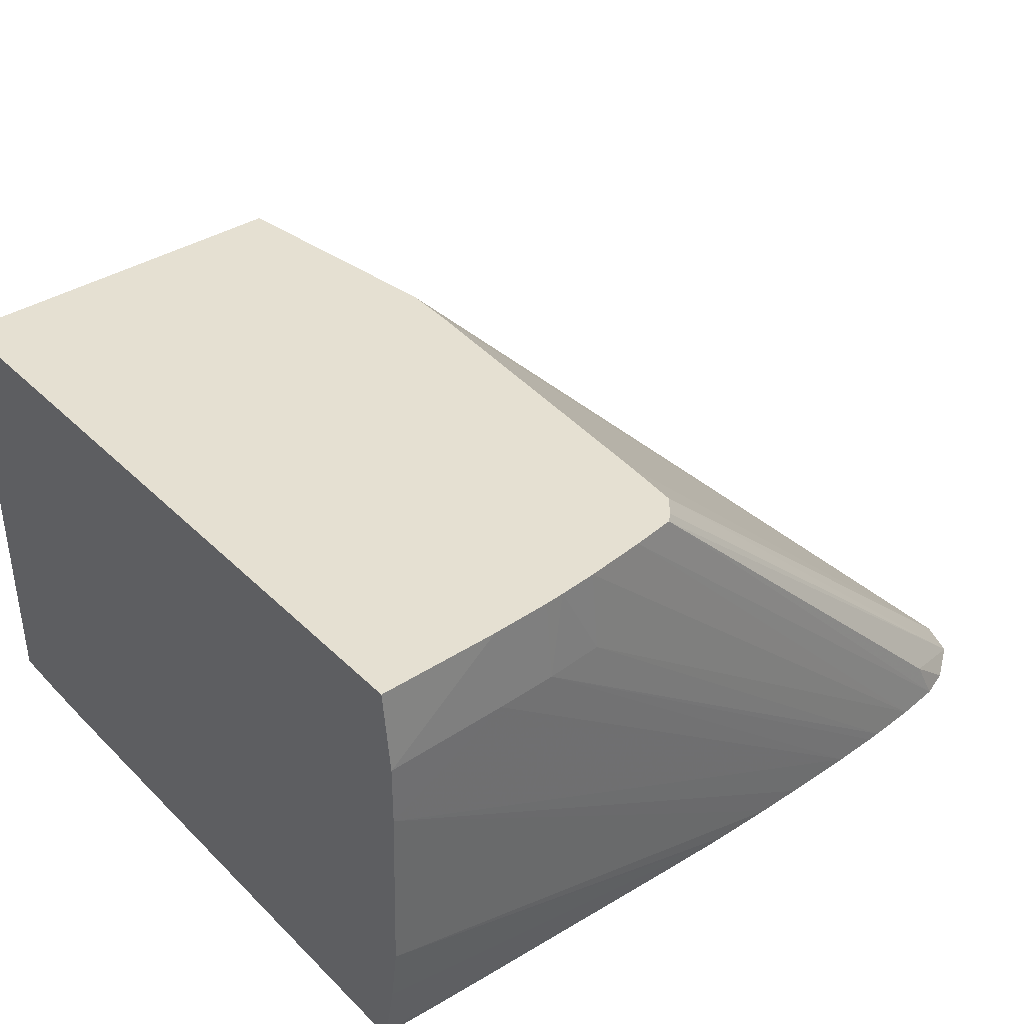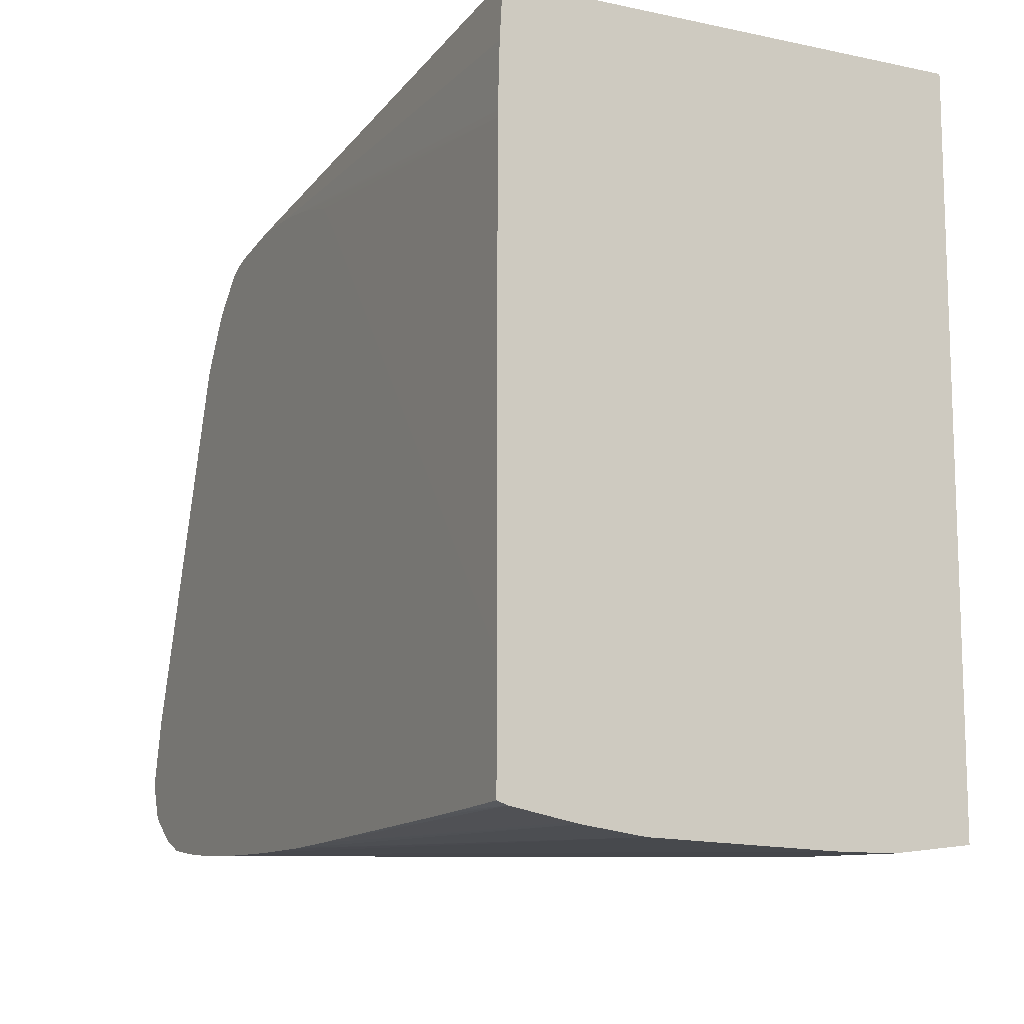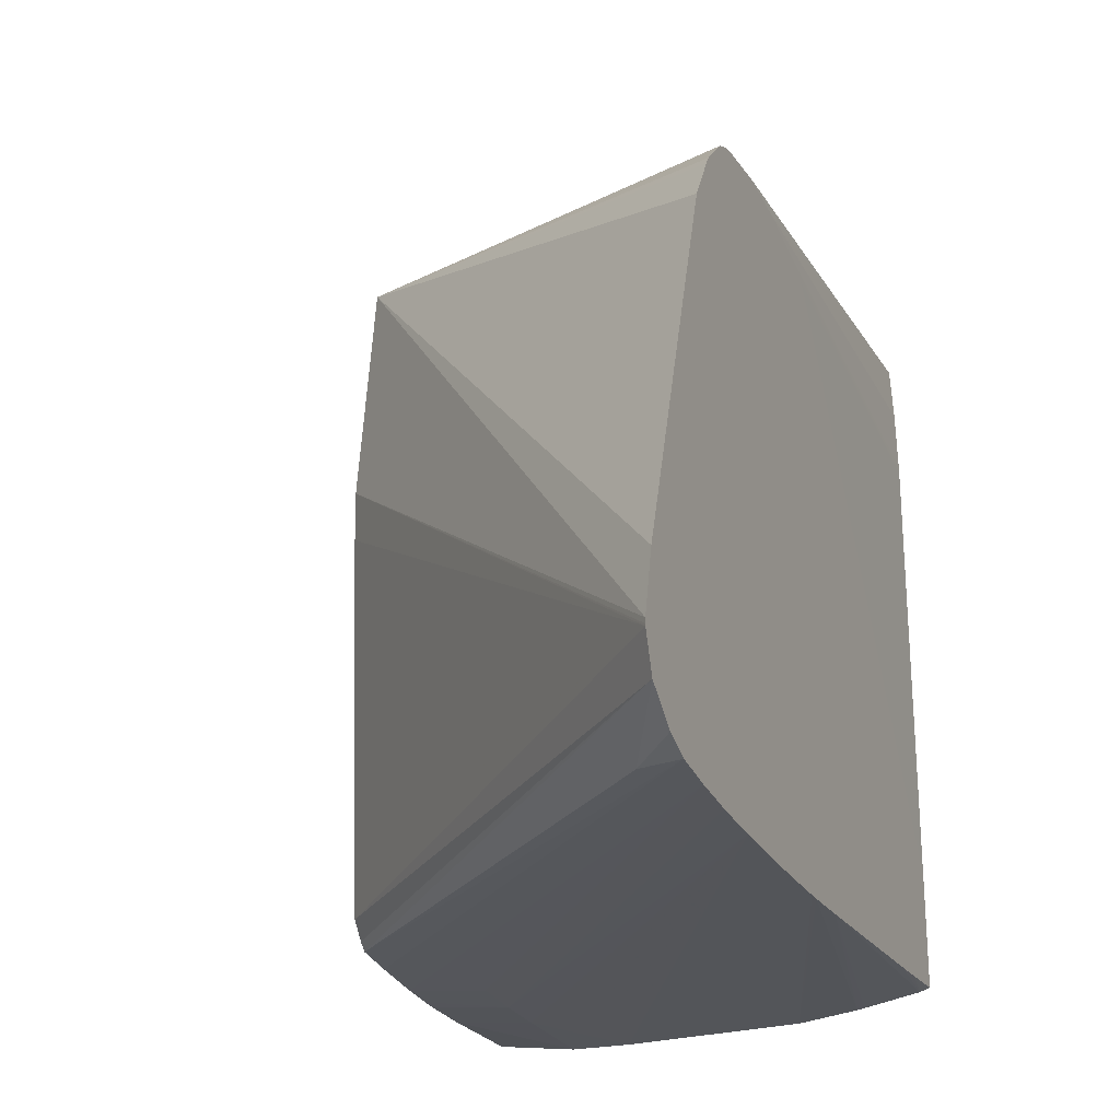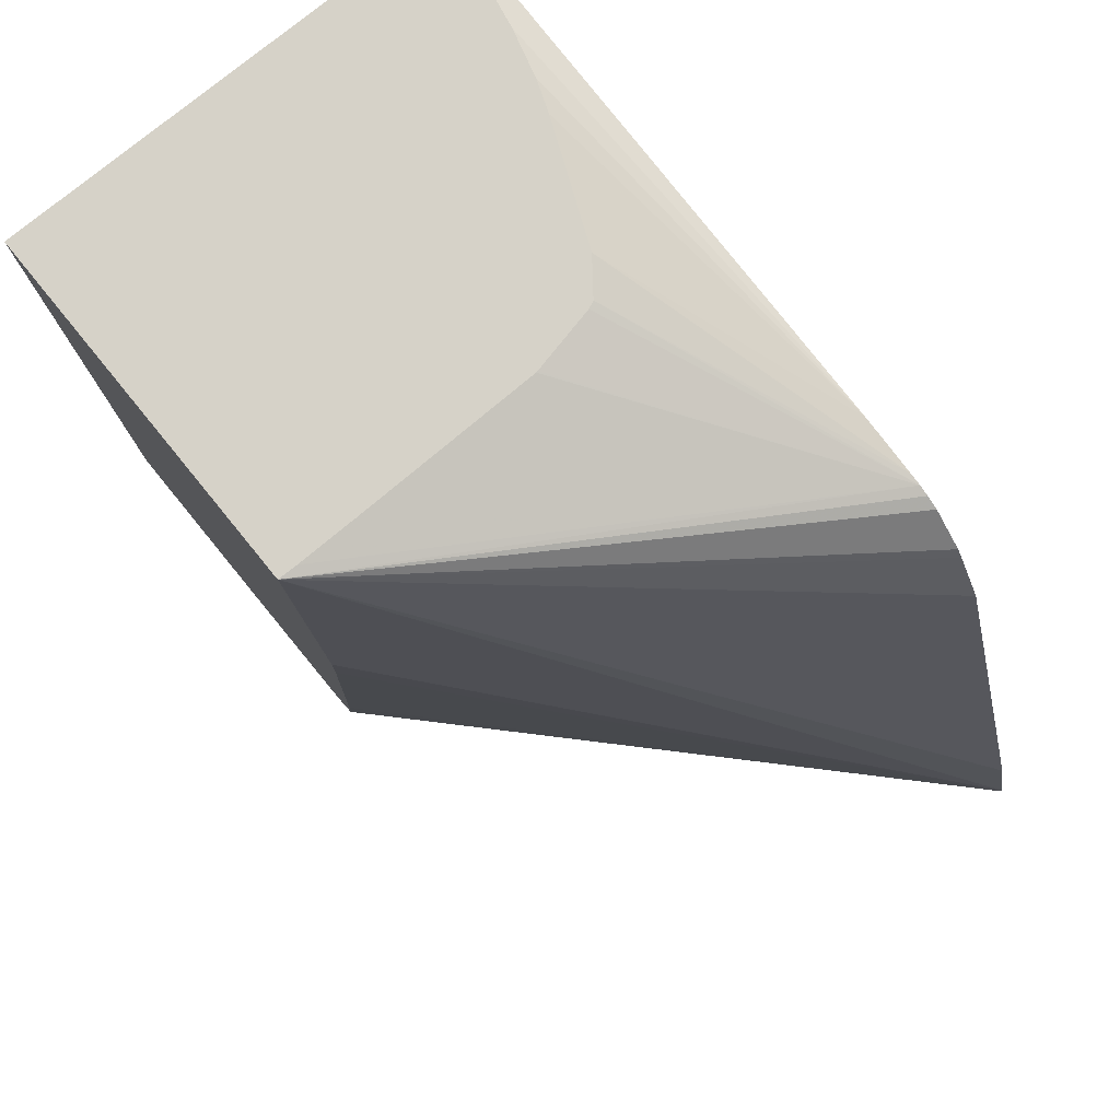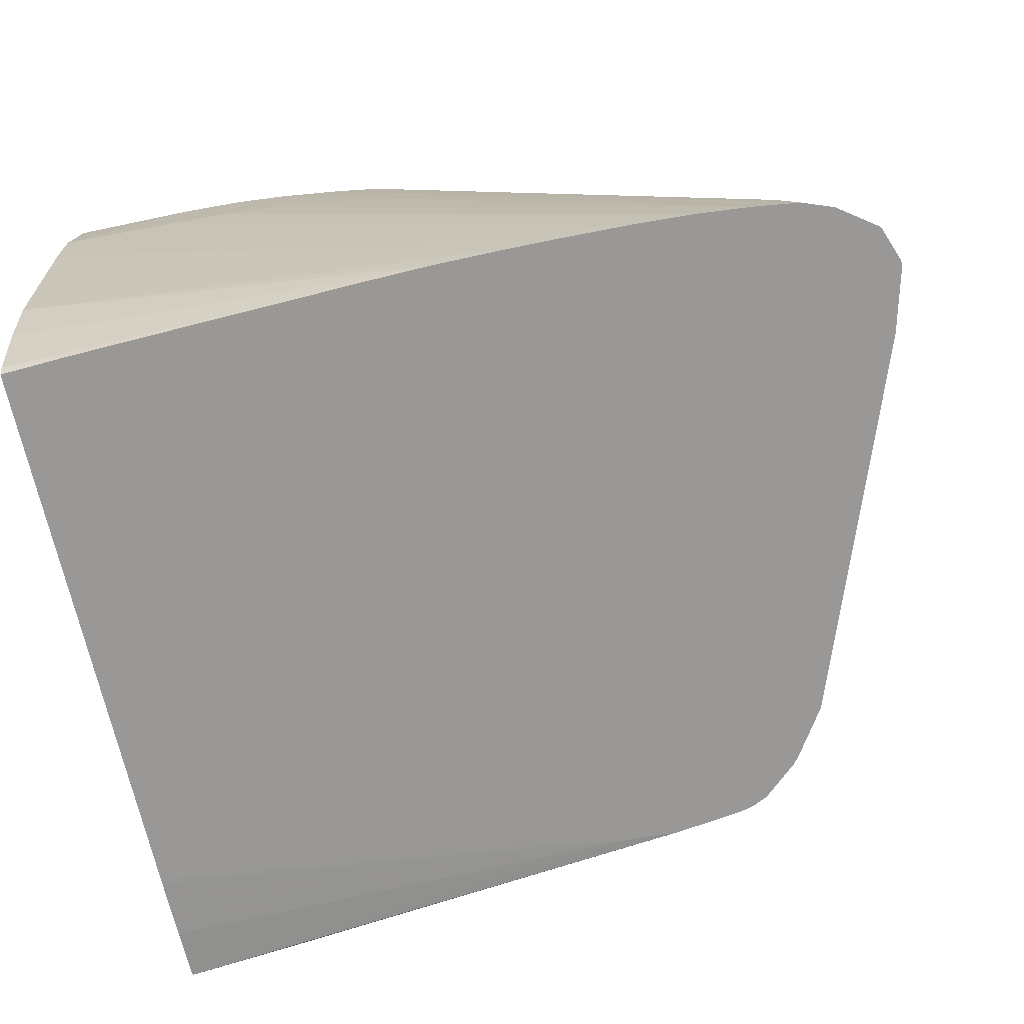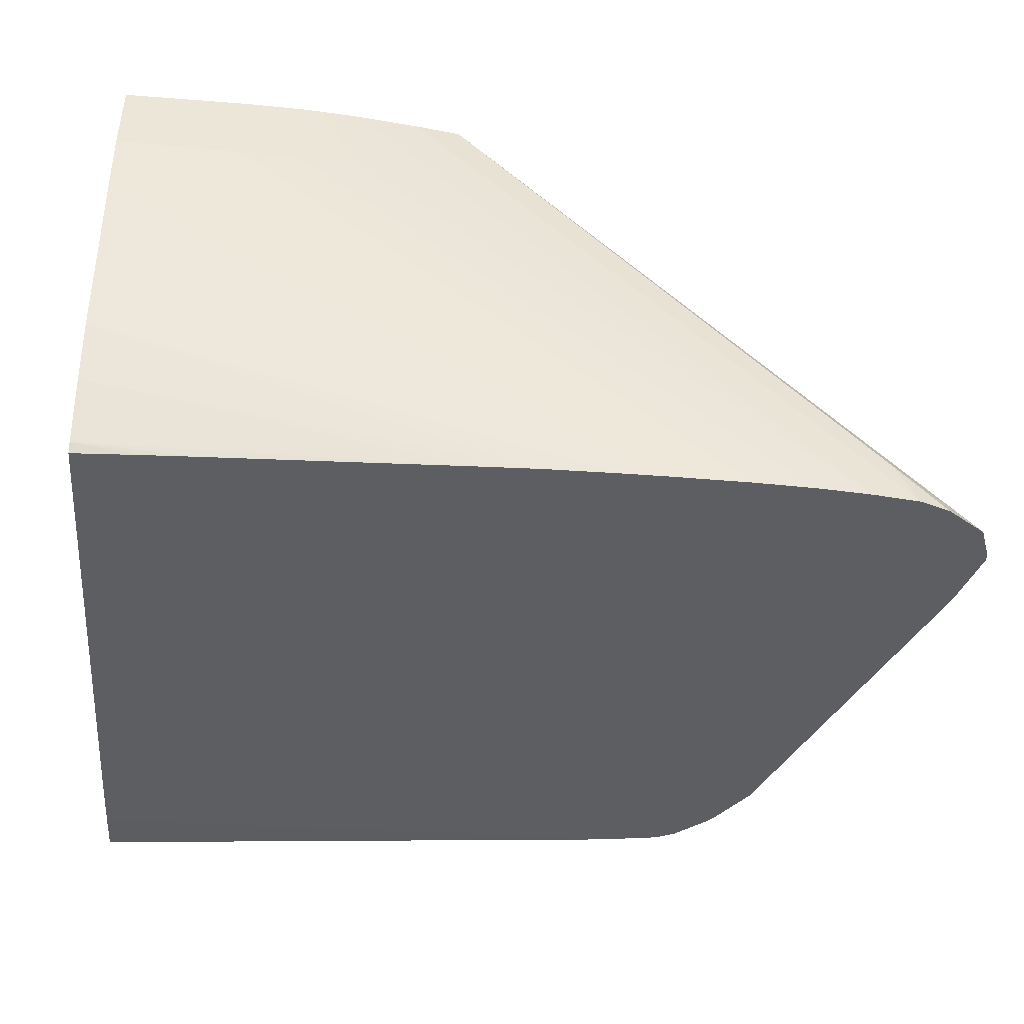
<metadata>
{"format":"obj","ext":"obj","renderer":"f3d","projection":"perspective","resolution":1024,"background":"white","views":[{"elev":37.8,"azim":-39.3,"up":"+Z"},{"elev":-11.4,"azim":-116.9,"up":"+Y"},{"elev":-23.2,"azim":111.1,"up":"+Y"},{"elev":77.9,"azim":50.8,"up":"+Y"},{"elev":-68.6,"azim":12.2,"up":"+Z"},{"elev":-39.1,"azim":-5.3,"up":"+Z"}]}
</metadata>
<code>
v 0.1057 -0.403 0.008663
v 0.1057 -0.403 0.008554
v 0.1056 -0.403 0.01376
v 0.1739 -0.4235 -0.1103
v 0.1055 -0.403 -0.00771
v 0.008806 -0.403 0.01376
v 0.1148 -0.4677 0.01376
v 0.2388 -0.5678 -0.1103
v 0.2346 -0.5509 -0.1103
v 0.1992 -0.4502 -0.1103
v 0.1911 -0.4374 -0.1103
v 0.1893 -0.4349 -0.1103
v 0.1801 -0.4262 -0.1103
v 0.1767 -0.4244 -0.1103
v 0.1707 -0.4228 -0.1103
v 0.1 -0.403 -0.07703
v 0.1009 -0.403 -0.07498
v 0.1047 -0.403 -0.05764
v 0.1048 -0.403 -0.05718
v 0.008806 -0.403 -0.109
v 0.008806 -0.5949 0.01376
v 0.1144 -0.4811 0.01376
v 0.2389 -0.5696 -0.1103
v 0.2389 -0.5691 -0.1103
v 0.1549 -0.4205 -0.1103
v 0.09144 -0.403 -0.08364
v 0.008806 -0.4176 -0.1098
v 0.03955 -0.403 -0.1032
v 0.1383 -0.421 -0.1103
v 0.008806 -0.5974 -0.008014
v 0.04137 -0.5948 0.01376
v 0.1082 -0.5674 0.01376
v 0.2352 -0.5792 -0.1103
v 0.1073 -0.5775 0.01376
v 0.1068 -0.5825 0.01376
v 0.04014 -0.403 -0.103
v 0.05246 -0.403 -0.09971
v 0.06072 -0.403 -0.09666
v 0.008806 -0.4345 -0.1102
v 0.1256 -0.4227 -0.1103
v 0.04149 -0.5967 -0.008087
v 0.008806 -0.5973 -0.02445
v 0.0468 -0.5946 0.01376
v 0.2112 -0.5886 -0.09838
v 0.2249 -0.5865 -0.1103
v 0.103 -0.5873 0.01376
v 0.1006 -0.5893 0.01376
v 0.008806 -0.4362 -0.1102
v 0.1218 -0.4235 -0.1103
v 0.1743 -0.593 -0.1103
v 0.05761 -0.5961 -0.008087
v 0.05739 -0.5943 0.01376
v 0.008806 -0.5954 -0.07365
v 0.1414 -0.5934 -0.1103
v 0.1542 -0.5933 -0.1103
v 0.2168 -0.5896 -0.1103
v 0.08885 -0.5911 0.01376
v 0.008806 -0.5578 -0.1103
v 0.1117 -0.4263 -0.1103
v 0.1065 -0.432 -0.1103
v 0.104 -0.435 -0.1103
v 0.1869 -0.5924 -0.1103
v 0.073 -0.5949 -0.008014
v 0.06257 -0.5939 0.01376
v 0.1907 -0.5922 -0.1103
v 0.008806 -0.5931 -0.0901
v 0.1214 -0.5933 -0.1103
v 0.1251 -0.5933 -0.1103
v 0.2044 -0.5911 -0.1103
v 0.0727 -0.593 0.01376
v 0.008806 -0.5887 -0.1103
v 0.008806 -0.5927 -0.09208
v 0.105 -0.5928 -0.1103
v 0.008806 -0.5897 -0.1076
v 0.02662 -0.5896 -0.1103
v 0.03971 -0.5902 -0.1103
f 1 2 5
f 1 5 19
f 1 19 18
f 1 18 17
f 1 17 16
f 1 16 26
f 1 26 38
f 1 38 37
f 1 37 36
f 1 36 28
f 1 28 20
f 1 20 6
f 1 6 3
f 1 3 4
f 1 4 2
f 2 4 5
f 3 6 21
f 3 21 31
f 3 31 43
f 3 43 52
f 3 52 64
f 3 64 70
f 3 70 57
f 3 57 47
f 3 47 46
f 3 46 35
f 3 35 34
f 3 34 32
f 3 32 22
f 3 22 7
f 3 7 8
f 3 8 9
f 3 9 10
f 3 10 11
f 3 11 12
f 3 12 13
f 3 13 14
f 3 14 4
f 4 14 13
f 4 13 12
f 4 12 11
f 4 11 10
f 4 10 9
f 4 9 8
f 4 8 24
f 4 24 23
f 4 23 33
f 4 33 45
f 4 45 56
f 4 56 69
f 4 69 65
f 4 65 62
f 4 62 50
f 4 50 55
f 4 55 54
f 4 54 68
f 4 68 67
f 4 67 73
f 4 73 76
f 4 76 75
f 4 75 71
f 4 71 58
f 4 58 61
f 4 61 60
f 4 60 59
f 4 59 49
f 4 49 40
f 4 40 29
f 4 29 25
f 4 25 15
f 4 15 16
f 4 16 17
f 4 17 18
f 4 18 19
f 4 19 5
f 6 20 27
f 6 27 39
f 6 39 48
f 6 48 58
f 6 58 71
f 6 71 74
f 6 74 72
f 6 72 66
f 6 66 53
f 6 53 42
f 6 42 30
f 6 30 21
f 7 22 23
f 7 23 24
f 7 24 8
f 15 25 26
f 15 26 16
f 20 28 25
f 20 25 29
f 20 29 27
f 21 30 31
f 22 32 23
f 23 32 34
f 23 34 35
f 23 35 33
f 25 28 36
f 25 36 37
f 25 37 38
f 25 38 26
f 27 29 39
f 29 40 39
f 30 41 31
f 30 42 41
f 31 41 43
f 33 44 45
f 33 35 46
f 33 46 47
f 33 47 44
f 39 40 48
f 40 49 48
f 41 50 51
f 41 51 52
f 41 52 43
f 41 42 50
f 42 53 54
f 42 54 55
f 42 55 50
f 44 56 45
f 44 47 56
f 47 57 56
f 48 49 59
f 48 59 60
f 48 60 61
f 48 61 58
f 50 62 51
f 51 63 64
f 51 64 52
f 51 62 65
f 51 65 63
f 53 66 67
f 53 67 68
f 53 68 54
f 56 57 69
f 57 70 69
f 63 70 64
f 63 65 69
f 63 69 70
f 66 72 73
f 66 73 67
f 71 75 74
f 72 74 73
f 73 74 76
f 74 75 76

</code>
